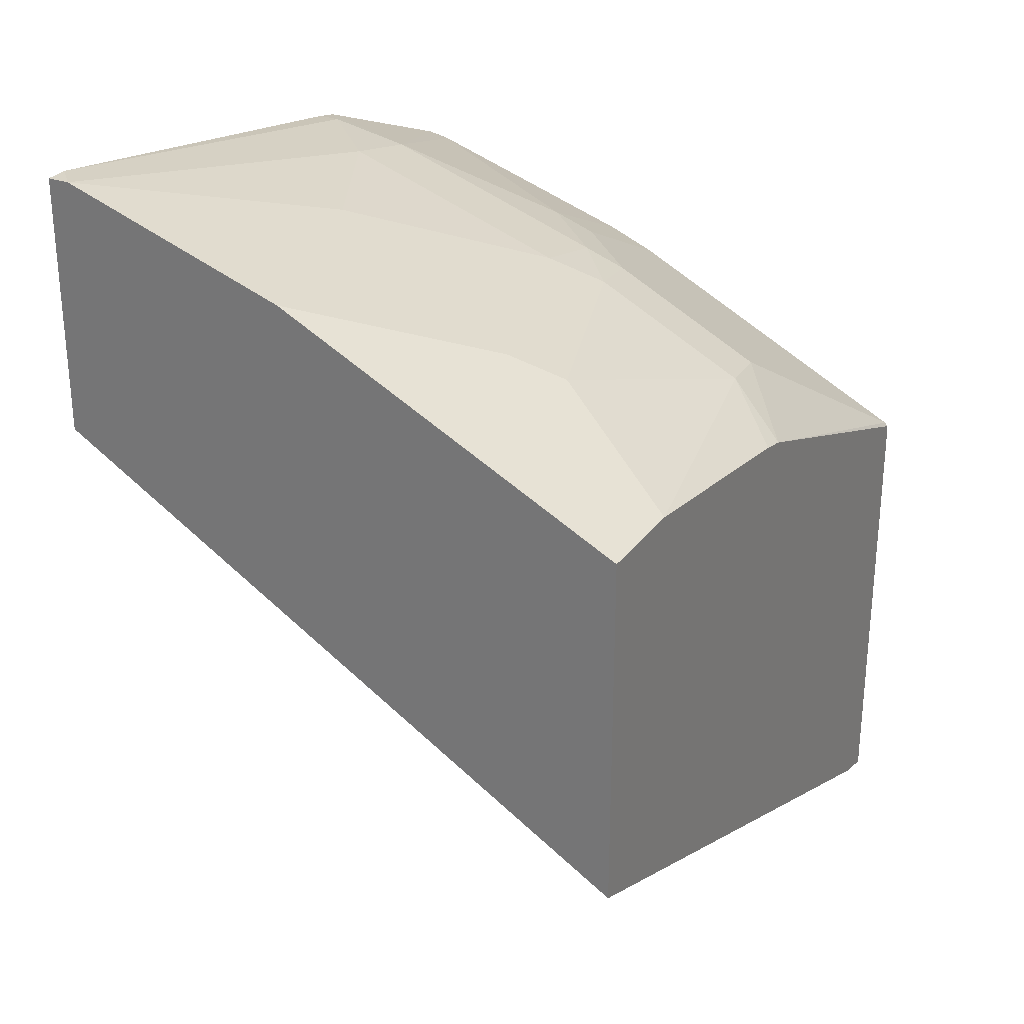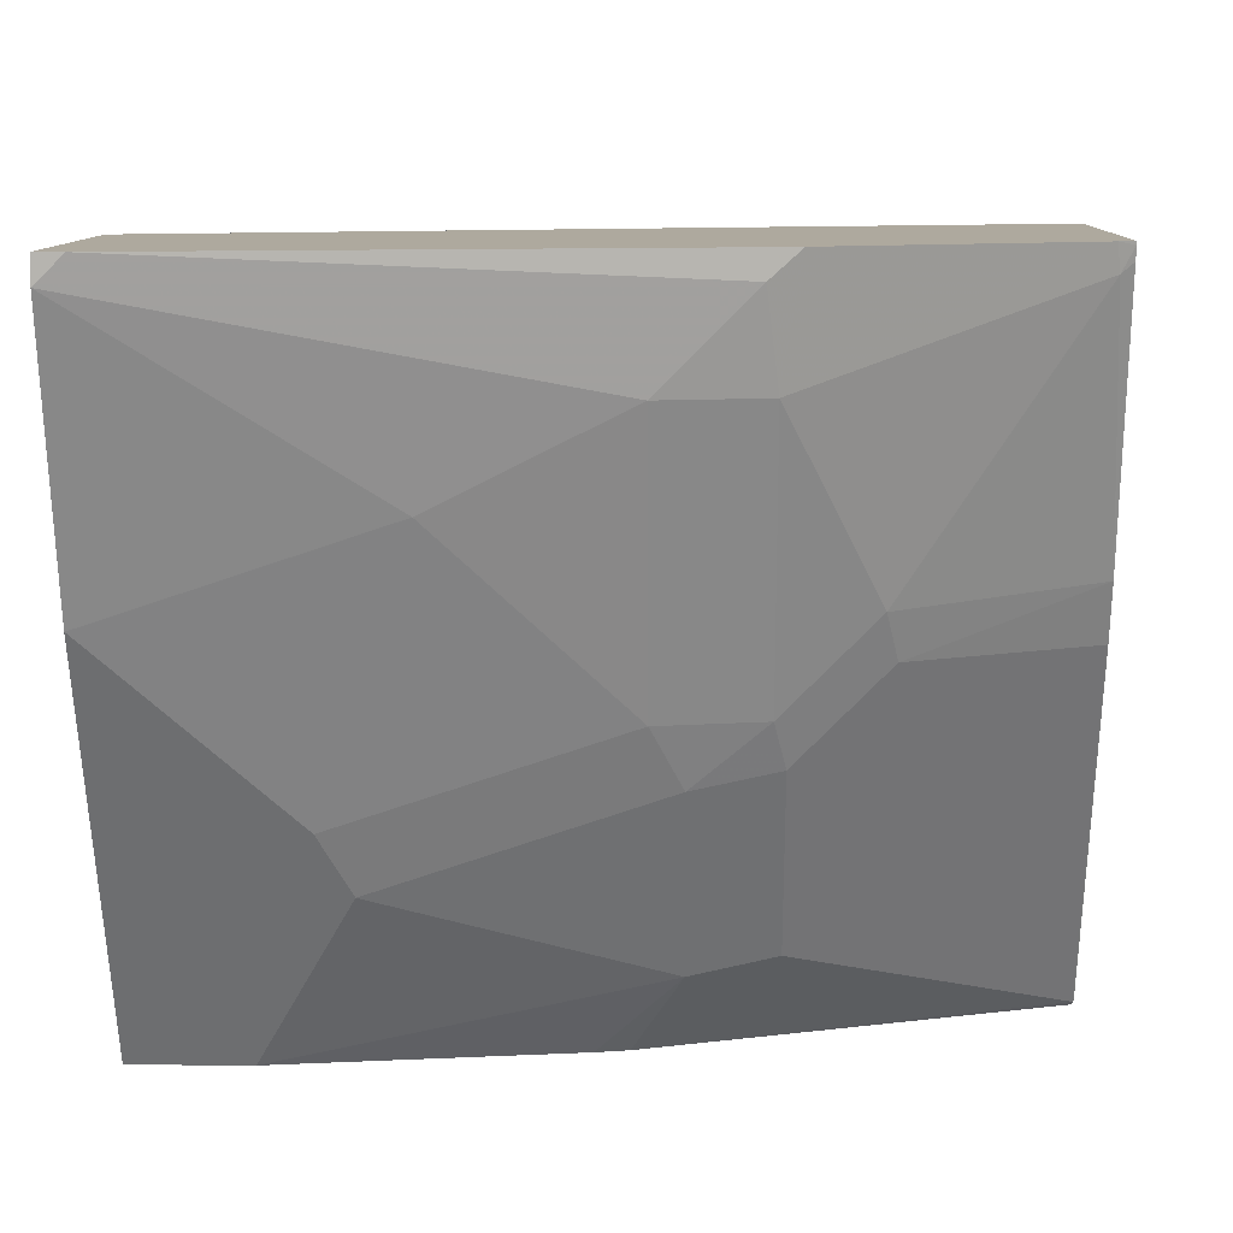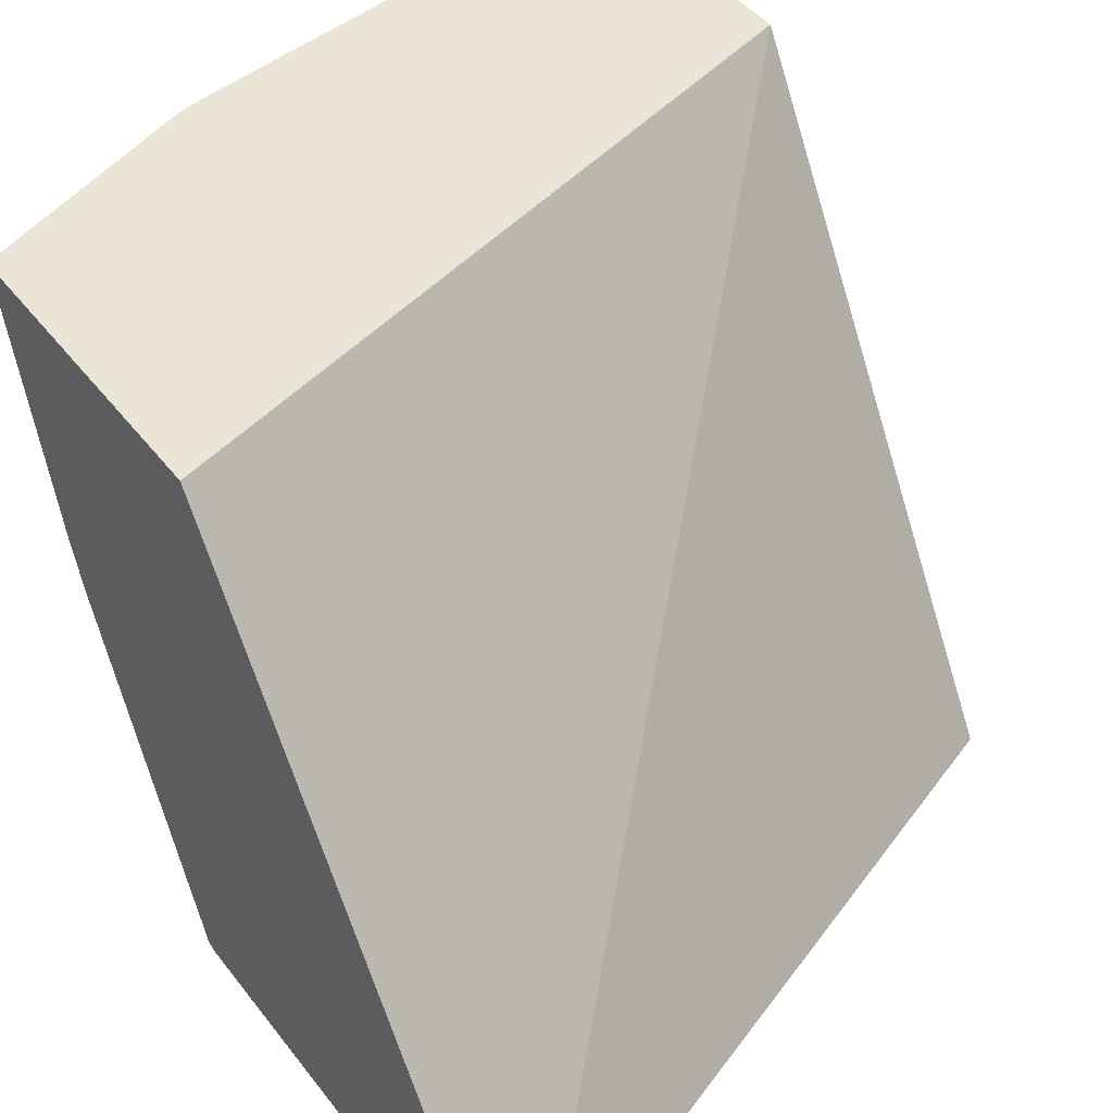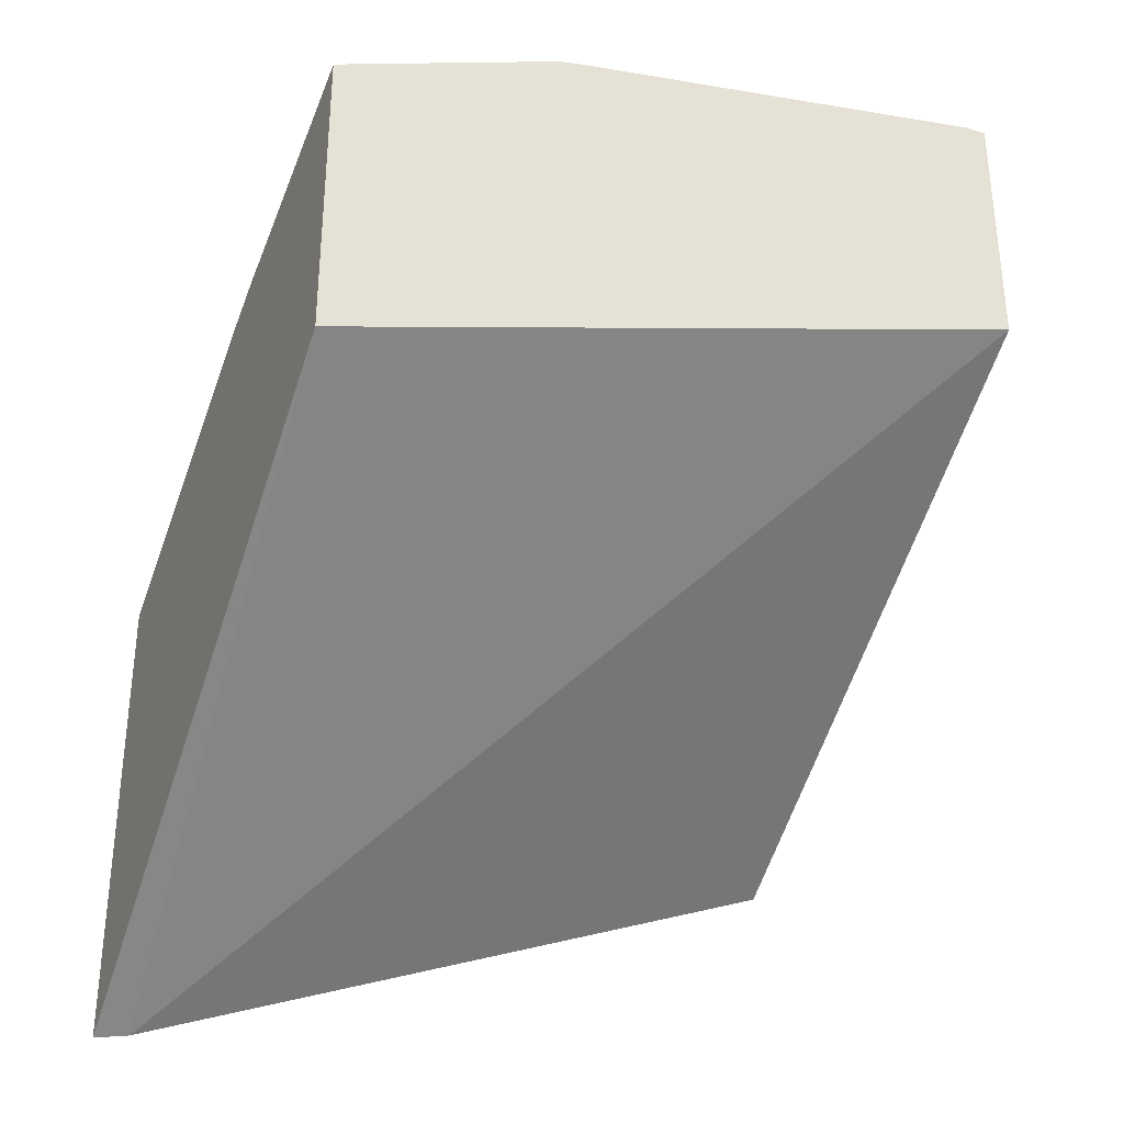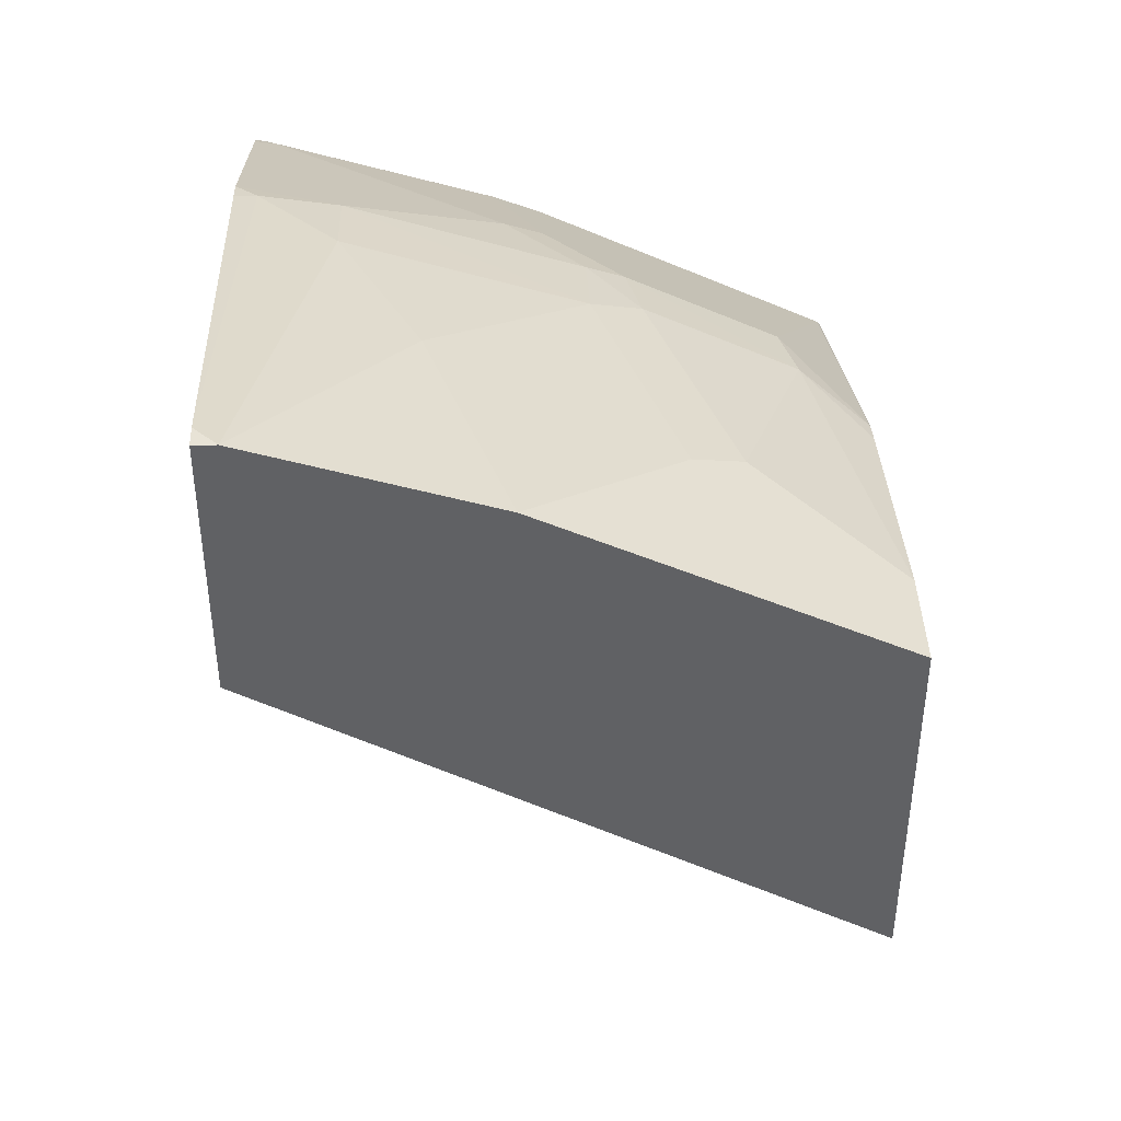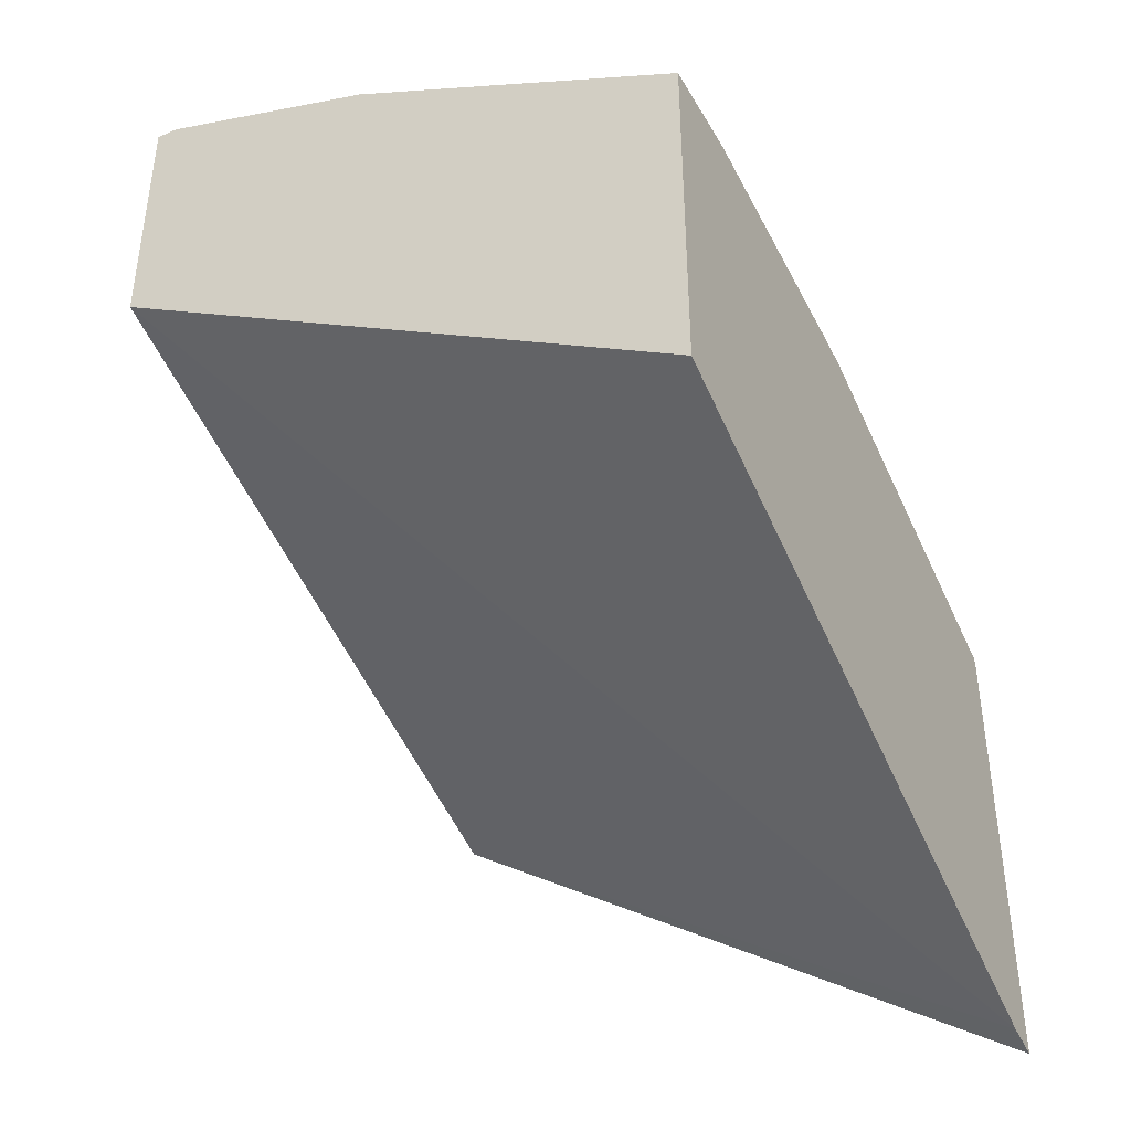
<metadata>
{"format":"obj","ext":"obj","renderer":"f3d","projection":"perspective","resolution":1024,"background":"white","views":[{"elev":28.7,"azim":-61.2,"up":"+Z"},{"elev":9.1,"azim":1.3,"up":"+Y"},{"elev":44.3,"azim":145.2,"up":"+Y"},{"elev":-33.3,"azim":157.1,"up":"+Z"},{"elev":41.9,"azim":-92.2,"up":"+Z"},{"elev":-41.3,"azim":-62.5,"up":"+Z"}]}
</metadata>
<code>
v -8.226e-05 -0.4341 0.7012
v 8.61e-06 -0.4341 0.7012
v -8.226e-05 -0.4244 0.7012
v -8.226e-05 -0.5343 0.6678
v 0.0097 -0.4244 0.7012
v 8.61e-06 -0.5343 0.6678
v 0.1002 -0.5009 0.6678
v 0.167 -0.4675 0.6678
v 0.2003 -0.4341 0.6678
v -8.226e-05 -0.4244 0.5867
v -8.226e-05 -0.6008 0.6345
v 0.2003 -0.4244 0.6678
v 0.05568 -0.6456 0.6122
v 0.06679 -0.601 0.6344
v 0.167 -0.5676 0.6344
v 0.2045 -0.4675 0.6595
v 0.2112 -0.4244 0.6654
v 0.3093 -0.4244 0.4922
v 0.2942 -0.6859 0.3145
v -8.226e-05 -0.6859 0.4313
v -8.226e-05 -0.6859 0.592
v 0.04244 -0.6859 0.592
v 0.07794 -0.6233 0.6233
v 0.1781 -0.5899 0.6233
v 0.2045 -0.5676 0.6261
v 0.2379 -0.5343 0.6261
v 0.3047 -0.4341 0.6261
v 0.3035 -0.4244 0.6285
v 0.3093 -0.6859 0.3111
v 0.3093 -0.4244 0.6256
v 0.1489 -0.6859 0.5753
v 0.1781 -0.6567 0.5899
v 0.2087 -0.5843 0.6177
v 0.2421 -0.551 0.6177
v 0.3093 -0.5297 0.5927
v 0.3093 -0.4304 0.6242
v 0.3093 -0.4256 0.6254
v 0.3093 -0.6859 0.5139
v 0.1606 -0.6859 0.5727
v 0.2087 -0.6511 0.5843
v 0.2755 -0.6511 0.5509
v 0.3088 -0.6177 0.5509
v 0.3088 -0.551 0.5843
v 0.3093 -0.5506 0.5842
v 0.3093 -0.6851 0.5155
v 0.3081 -0.6859 0.5162
v 0.3088 -0.6845 0.5175
v 0.3093 -0.6174 0.5508
v 0.3093 -0.6842 0.5173
f 22 32 23
f 23 32 24
f 24 33 25
f 26 35 27
f 25 33 34
f 25 34 26
f 22 31 32
f 47 49 48
f 24 32 33
f 19 21 20
f 19 38 46
f 19 31 22
f 19 39 31
f 19 46 39
f 19 29 38
f 18 38 29
f 18 45 38
f 18 49 45
f 18 48 49
f 18 44 48
f 19 22 21
f 27 36 37
f 46 49 47
f 27 35 36
f 18 35 44
f 45 49 46
f 42 48 44
f 42 47 48
f 42 44 43
f 41 47 42
f 40 47 41
f 39 47 40
f 39 46 47
f 27 37 28
f 38 45 46
f 34 43 35
f 34 42 43
f 34 41 42
f 33 41 34
f 33 40 41
f 32 40 33
f 32 39 40
f 31 39 32
f 28 37 30
f 35 43 44
f 18 36 35
f 26 34 35
f 18 30 37
f 4 11 6
f 3 18 10
f 3 30 18
f 3 28 30
f 3 17 28
f 3 12 17
f 3 5 12
f 2 9 5
f 2 8 9
f 5 9 12
f 2 7 8
f 1 6 2
f 1 4 6
f 1 11 4
f 1 20 21
f 1 10 20
f 1 3 10
f 1 5 3
f 1 2 5
f 18 37 36
f 2 6 7
f 6 11 13
f 1 21 11
f 6 14 15
f 18 29 19
f 6 13 14
f 16 28 17
f 16 27 28
f 16 25 26
f 15 25 16
f 15 24 25
f 15 23 24
f 14 23 15
f 13 22 23
f 16 26 27
f 11 22 13
f 13 23 14
f 6 15 7
f 8 16 9
f 9 16 17
f 8 15 16
f 10 18 19
f 10 19 20
f 11 21 22
f 9 17 12
f 7 15 8

</code>
